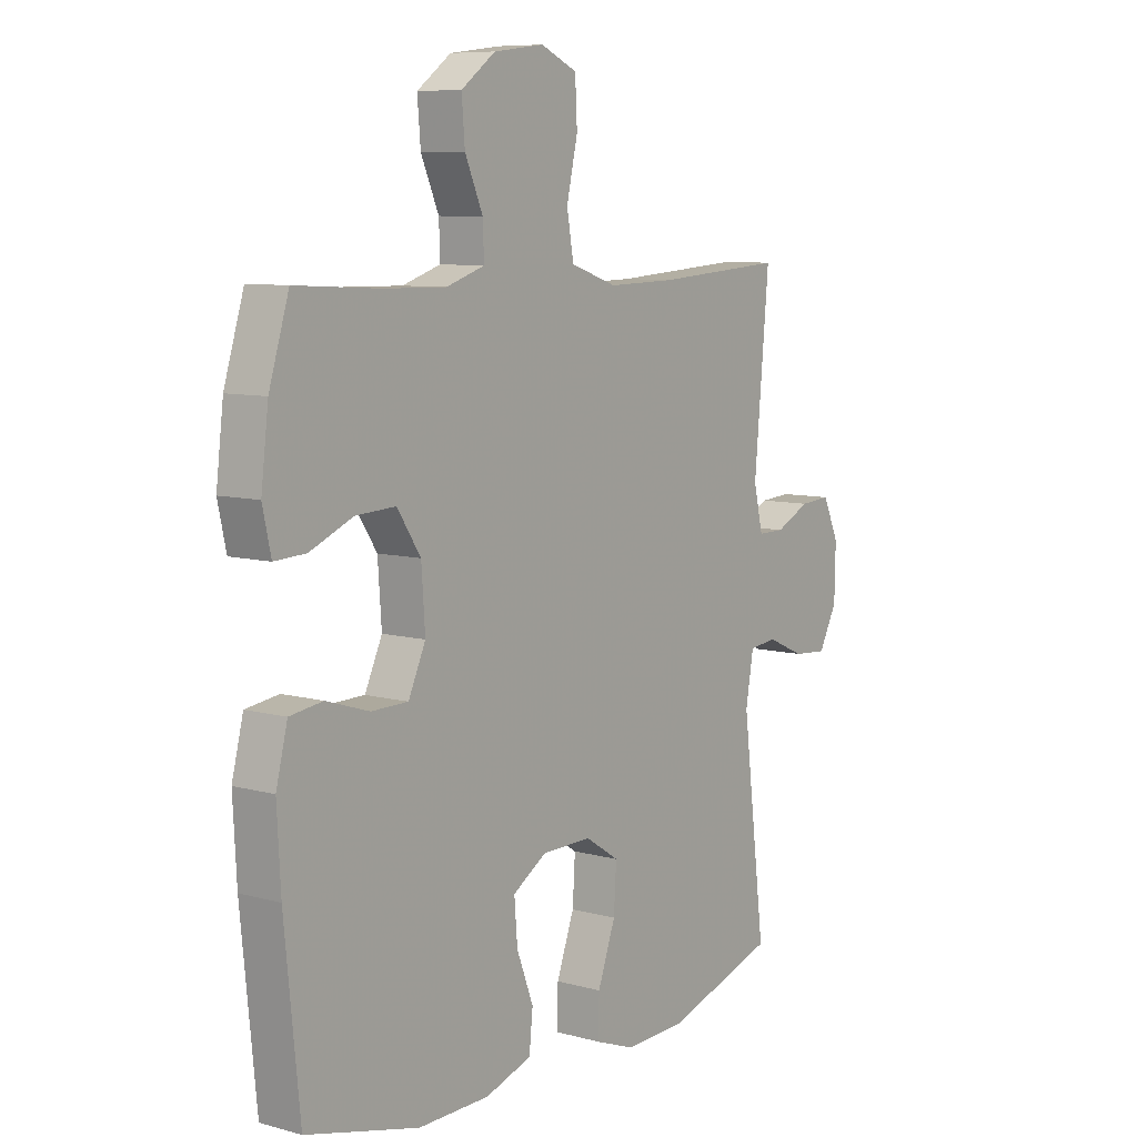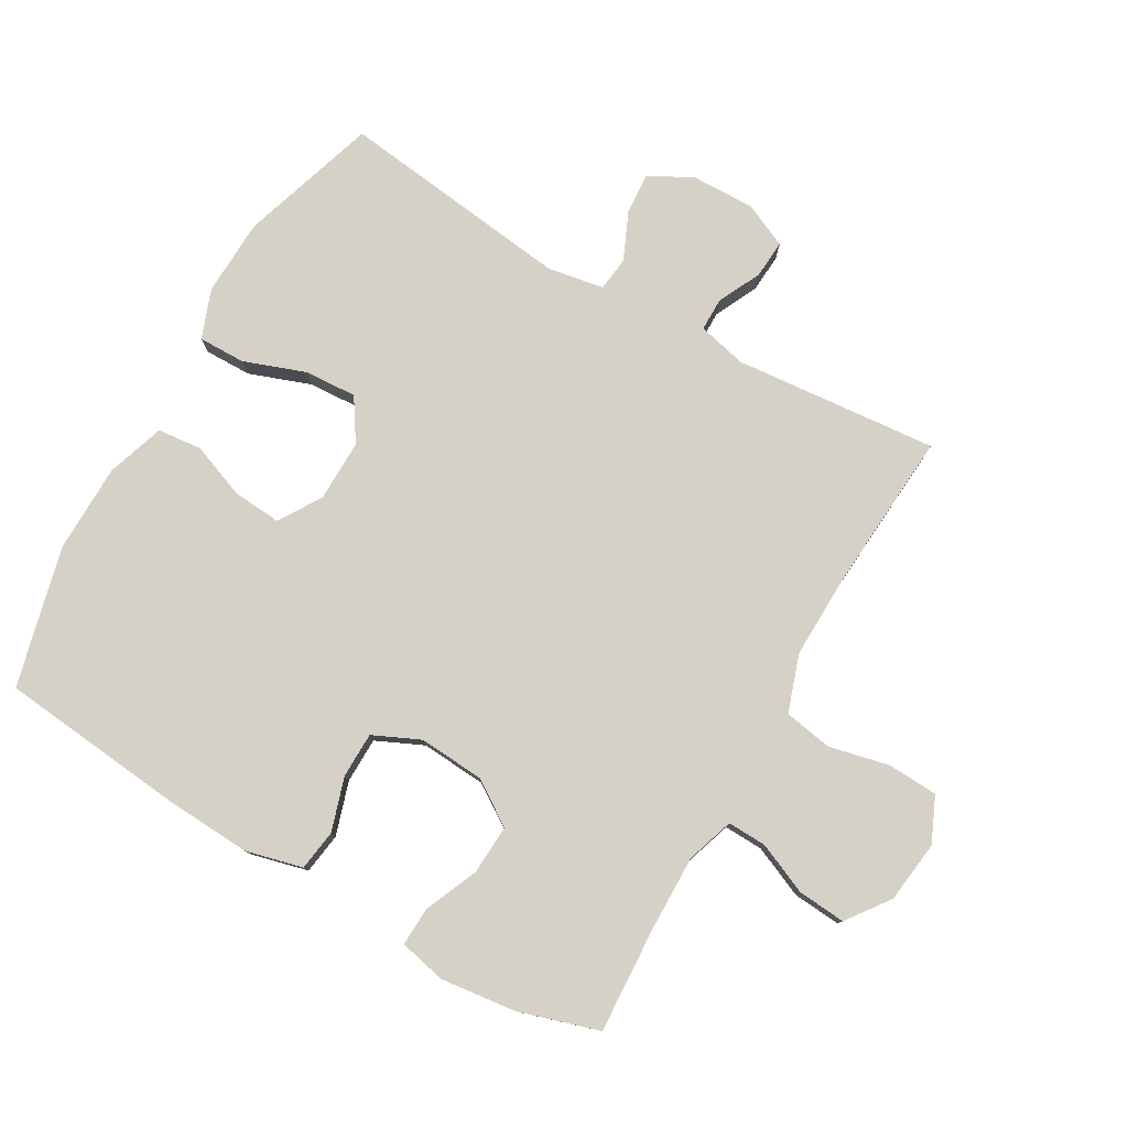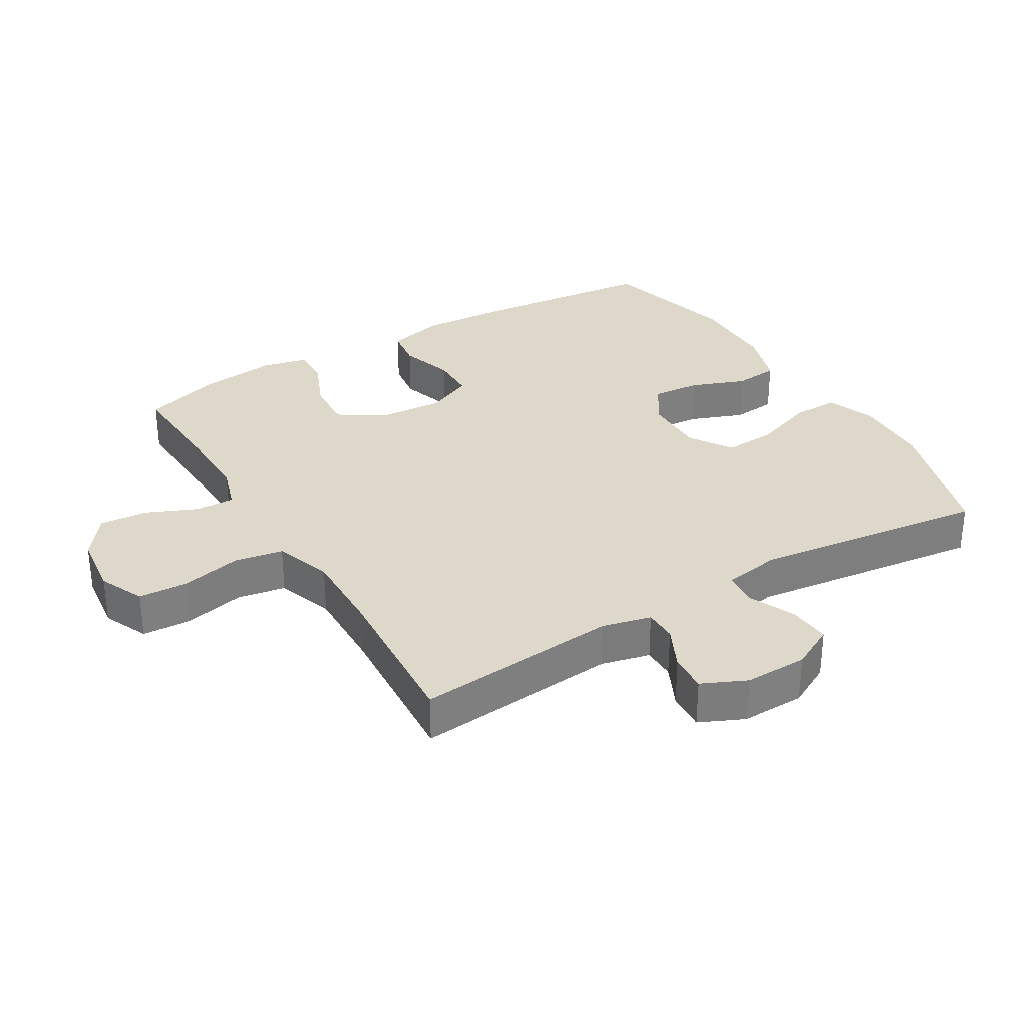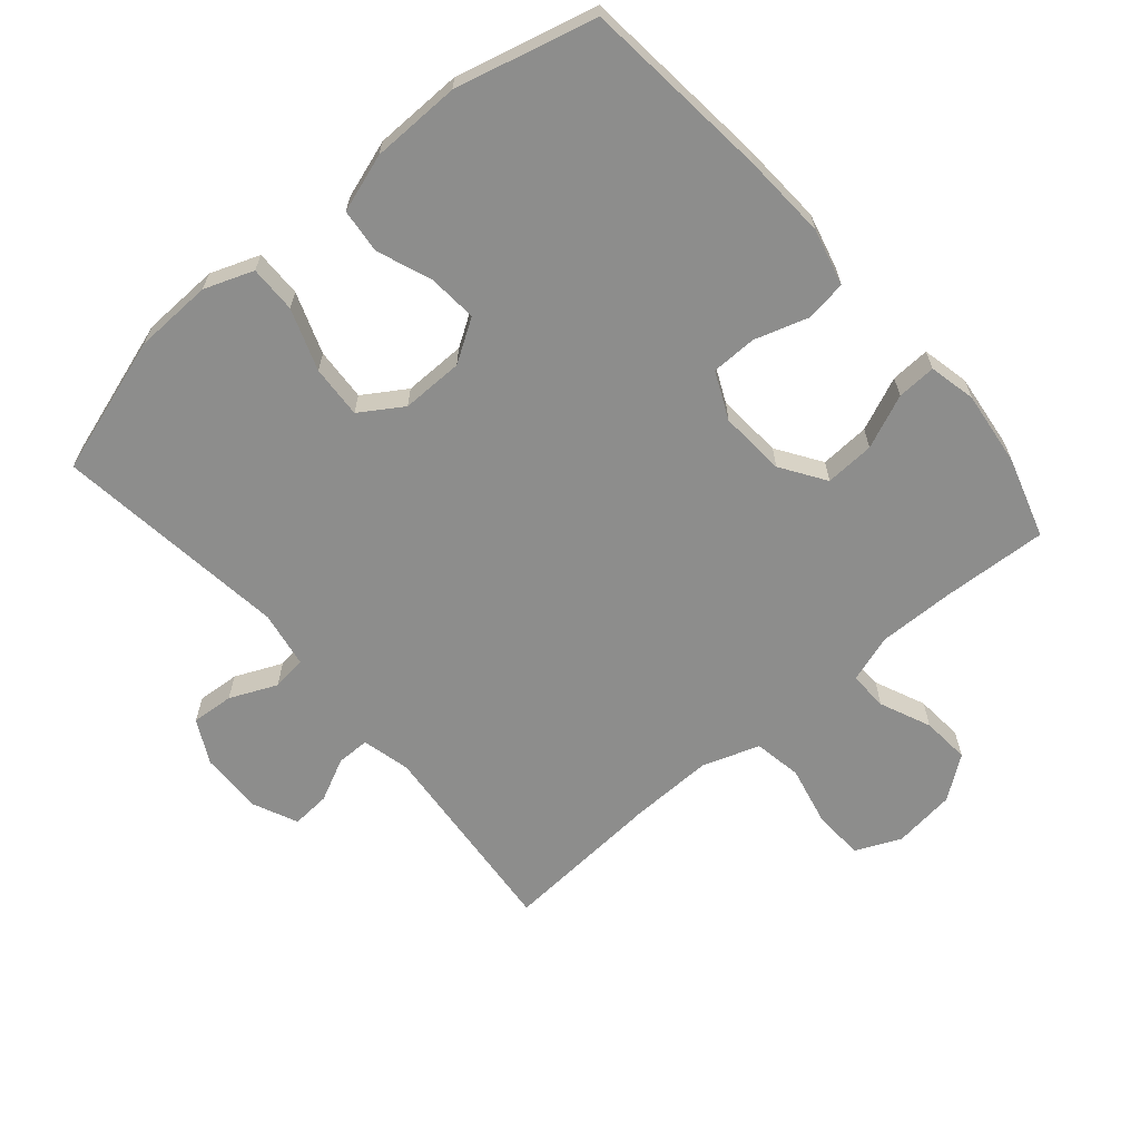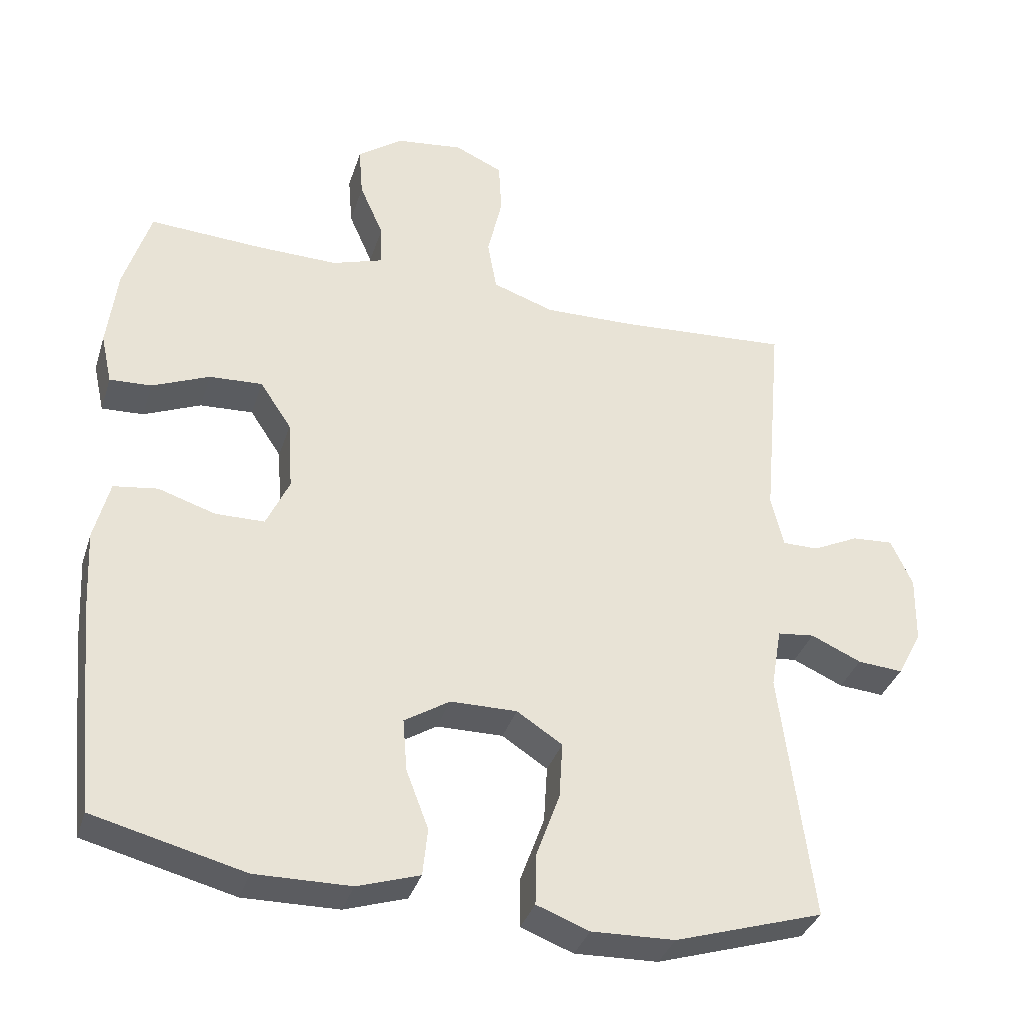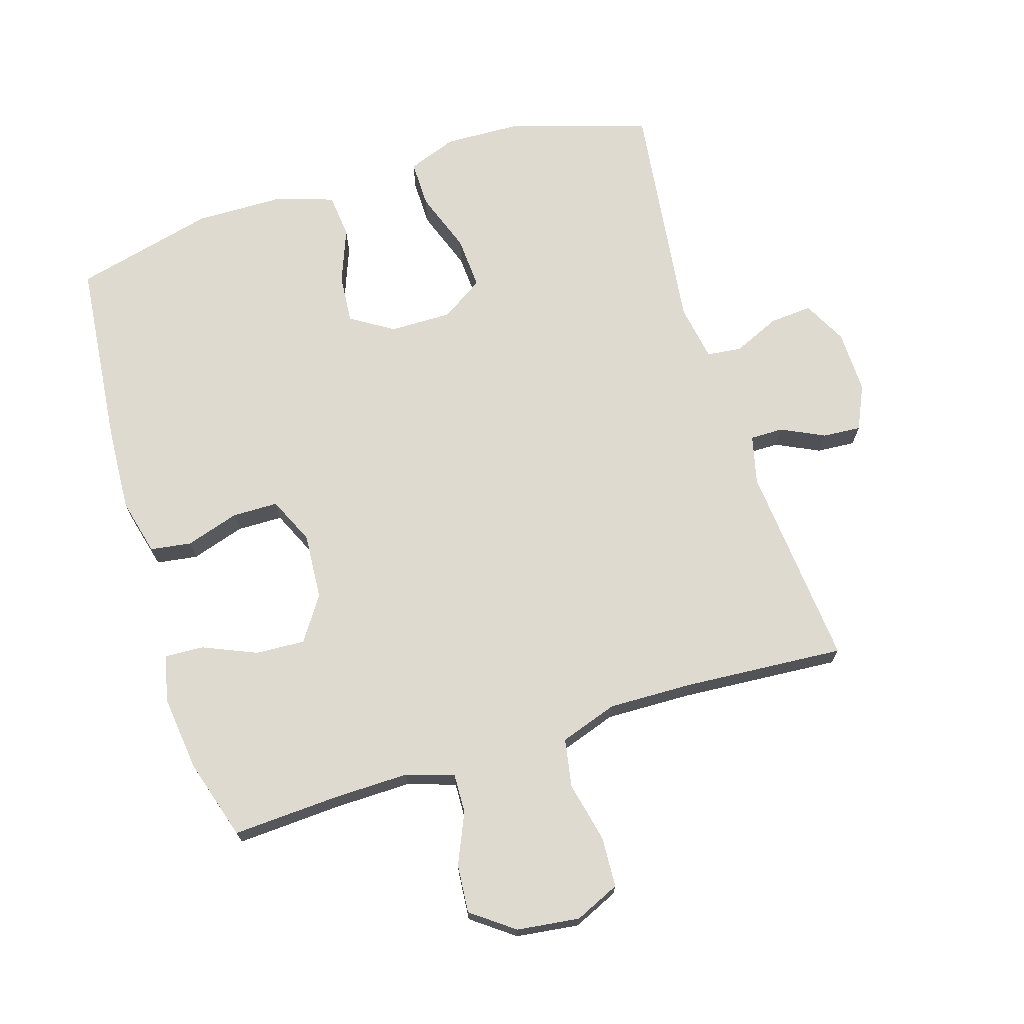
<metadata>
{"format":"obj","ext":"obj","renderer":"f3d","projection":"perspective","resolution":1024,"background":"white","views":[{"elev":8.3,"azim":-53.2,"up":"+Z"},{"elev":78.9,"azim":-60.1,"up":"+Y"},{"elev":31.6,"azim":59.1,"up":"+Y"},{"elev":-64.5,"azim":-139.4,"up":"+Y"},{"elev":-35.5,"azim":-16.8,"up":"+Z"},{"elev":70.6,"azim":-17.2,"up":"+Y"}]}
</metadata>
<code>
v -0.5 0.07 0.5
v -0.338 0.07 0.491
v -0.221 0.07 0.489
v -0.148 0.07 0.513
v -0.15 0.07 0.573
v -0.184 0.07 0.651
v -0.19 0.07 0.725
v -0.125 0.07 0.773
v -0.029 0.07 0.785
v 0.04 0.07 0.754
v 0.044 0.07 0.677
v 0.023 0.07 0.584
v 0.036 0.07 0.51
v 0.124 0.07 0.48
v 0.253 0.07 0.483
v 0.5 0.07 0.5
v 0.472 0.07 0.187
v 0.49 0.07 0.112
v 0.541 0.07 0.112
v 0.607 0.07 0.144
v 0.666 0.07 0.148
v 0.697 0.07 0.08
v 0.695 0.07 -0.017
v 0.66 0.07 -0.084
v 0.595 0.07 -0.079
v 0.523 0.07 -0.047
v 0.47 0.07 -0.053
v 0.455 0.07 -0.14
v 0.5 0.07 -0.5
v 0.288 0.07 -0.567
v 0.169 0.07 -0.571
v 0.094 0.07 -0.543
v 0.095 0.07 -0.471
v 0.129 0.07 -0.377
v 0.134 0.07 -0.296
v 0.069 0.07 -0.254
v -0.026 0.07 -0.255
v -0.091 0.07 -0.296
v -0.085 0.07 -0.371
v -0.053 0.07 -0.455
v -0.06 0.07 -0.523
v -0.149 0.07 -0.552
v -0.285 0.07 -0.554
v -0.5 0.07 -0.5
v -0.529 0.07 -0.211
v -0.536 0.07 -0.081
v -0.514 0.07 0.006
v -0.451 0.07 0.015
v -0.369 0.07 -0.011
v -0.299 0.07 -0.01
v -0.266 0.07 0.062
v -0.273 0.07 0.163
v -0.318 0.07 0.231
v -0.394 0.07 0.227
v -0.476 0.07 0.192
v -0.536 0.07 0.189
v -0.552 0.07 0.261
v -0.538 0.07 0.377
v -0.5 0 0.5
v -0.338 0 0.491
v -0.221 0 0.489
v -0.148 0 0.513
v -0.15 0 0.573
v -0.184 0 0.651
v -0.19 0 0.725
v -0.125 0 0.773
v -0.029 0 0.785
v 0.04 0 0.754
v 0.044 0 0.677
v 0.023 0 0.584
v 0.036 0 0.51
v 0.124 0 0.48
v 0.253 0 0.483
v 0.5 0 0.5
v 0.472 0 0.187
v 0.49 0 0.112
v 0.541 0 0.112
v 0.607 0 0.144
v 0.666 0 0.148
v 0.697 0 0.08
v 0.695 0 -0.017
v 0.66 0 -0.084
v 0.595 0 -0.079
v 0.523 0 -0.047
v 0.47 0 -0.053
v 0.455 0 -0.14
v 0.5 0 -0.5
v 0.288 0 -0.567
v 0.169 0 -0.571
v 0.094 0 -0.543
v 0.095 0 -0.471
v 0.129 0 -0.377
v 0.134 0 -0.296
v 0.069 0 -0.254
v -0.026 0 -0.255
v -0.091 0 -0.296
v -0.085 0 -0.371
v -0.053 0 -0.455
v -0.06 0 -0.523
v -0.149 0 -0.552
v -0.285 0 -0.554
v -0.5 0 -0.5
v -0.529 0 -0.211
v -0.536 0 -0.081
v -0.514 0 0.006
v -0.451 0 0.015
v -0.369 0 -0.011
v -0.299 0 -0.01
v -0.266 0 0.062
v -0.273 0 0.163
v -0.318 0 0.231
v -0.394 0 0.227
v -0.476 0 0.192
v -0.536 0 0.189
v -0.552 0 0.261
v -0.538 0 0.377
f 57 58 1 2
f 54 55 56 57
f 53 54 57 2
f 52 53 2 3
f 51 52 3 4
f 46 47 48 49
f 46 49 50
f 45 46 50
f 44 45 50
f 43 44 50 51
f 39 40 41 42
f 38 39 42 43
f 31 32 33 34
f 31 34 35
f 28 29 30 31
f 27 28 31 35
f 23 24 25 26
f 23 26 27
f 22 23 27
f 19 20 21 22
f 18 19 22 27
f 17 18 27 35
f 15 16 17 35
f 9 10 11 12
f 9 12 13
f 8 9 13
f 5 6 7 8
f 4 5 8 13
f 38 43 51 4
f 14 15 35 36
f 14 36 37
f 14 37 38
f 4 13 14 38
f 60 59 116 115
f 115 114 113 112
f 60 115 112 111
f 61 60 111 110
f 62 61 110 109
f 107 106 105 104
f 108 107 104
f 108 104 103
f 108 103 102
f 109 108 102 101
f 100 99 98 97
f 101 100 97 96
f 92 91 90 89
f 93 92 89
f 89 88 87 86
f 93 89 86 85
f 84 83 82 81
f 85 84 81
f 85 81 80
f 80 79 78 77
f 85 80 77 76
f 93 85 76 75
f 93 75 74 73
f 70 69 68 67
f 71 70 67
f 71 67 66
f 66 65 64 63
f 71 66 63 62
f 62 109 101 96
f 94 93 73 72
f 95 94 72
f 96 95 72
f 96 72 71 62
f 1 59 60 2
f 2 60 61 3
f 3 61 62 4
f 4 62 63 5
f 5 63 64 6
f 6 64 65 7
f 7 65 66 8
f 8 66 67 9
f 9 67 68 10
f 10 68 69 11
f 11 69 70 12
f 12 70 71 13
f 13 71 72 14
f 14 72 73 15
f 15 73 74 16
f 16 74 75 17
f 17 75 76 18
f 18 76 77 19
f 19 77 78 20
f 20 78 79 21
f 21 79 80 22
f 22 80 81 23
f 23 81 82 24
f 24 82 83 25
f 25 83 84 26
f 26 84 85 27
f 27 85 86 28
f 28 86 87 29
f 29 87 88 30
f 30 88 89 31
f 31 89 90 32
f 32 90 91 33
f 33 91 92 34
f 34 92 93 35
f 35 93 94 36
f 36 94 95 37
f 37 95 96 38
f 38 96 97 39
f 39 97 98 40
f 40 98 99 41
f 41 99 100 42
f 42 100 101 43
f 43 101 102 44
f 44 102 103 45
f 45 103 104 46
f 46 104 105 47
f 47 105 106 48
f 48 106 107 49
f 49 107 108 50
f 50 108 109 51
f 51 109 110 52
f 52 110 111 53
f 53 111 112 54
f 54 112 113 55
f 55 113 114 56
f 56 114 115 57
f 57 115 116 58
f 58 116 59 1

</code>
